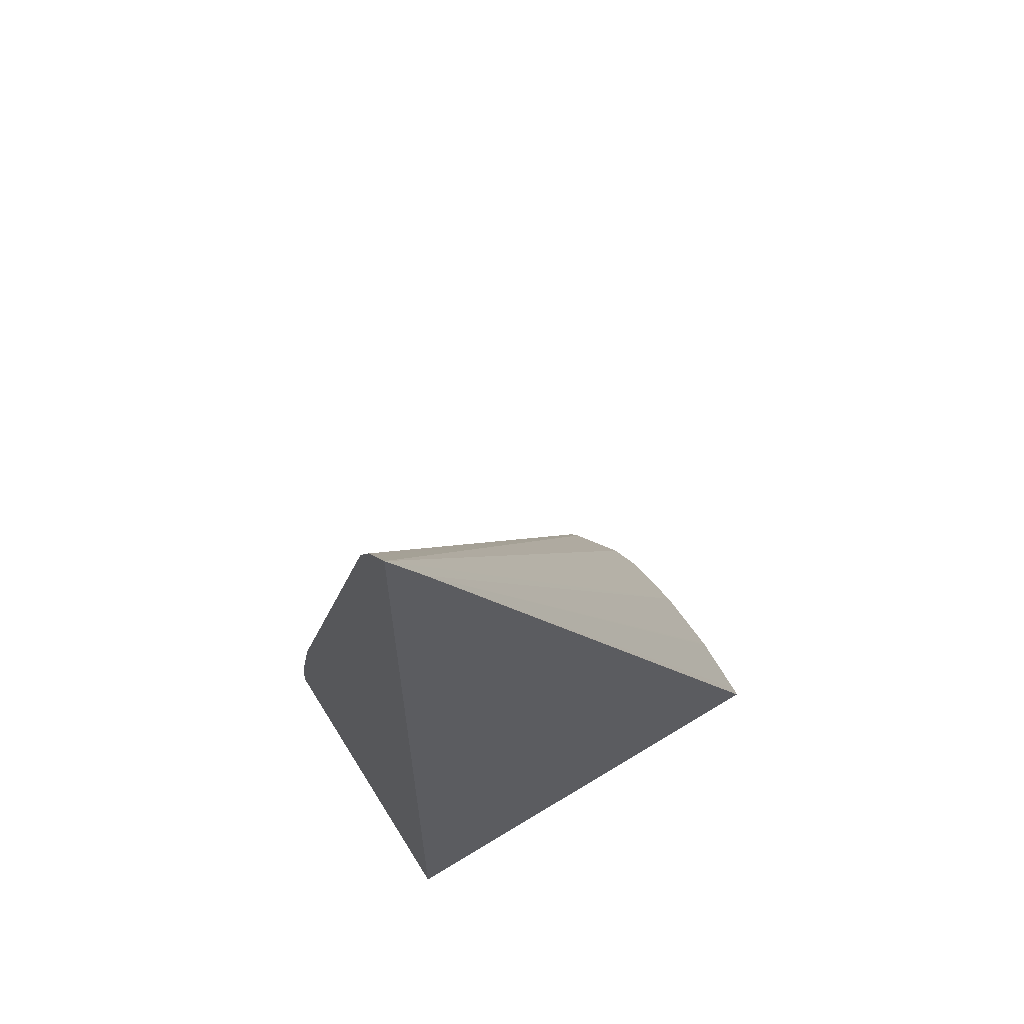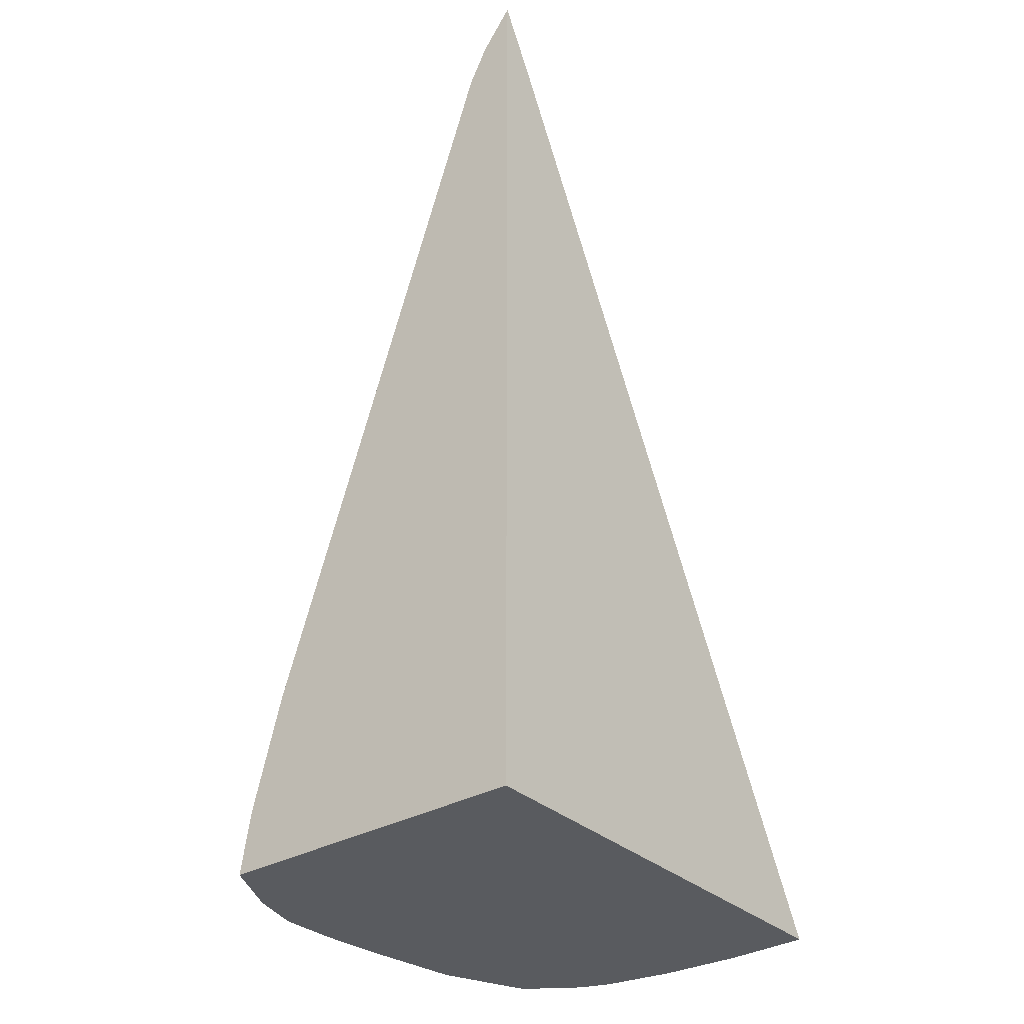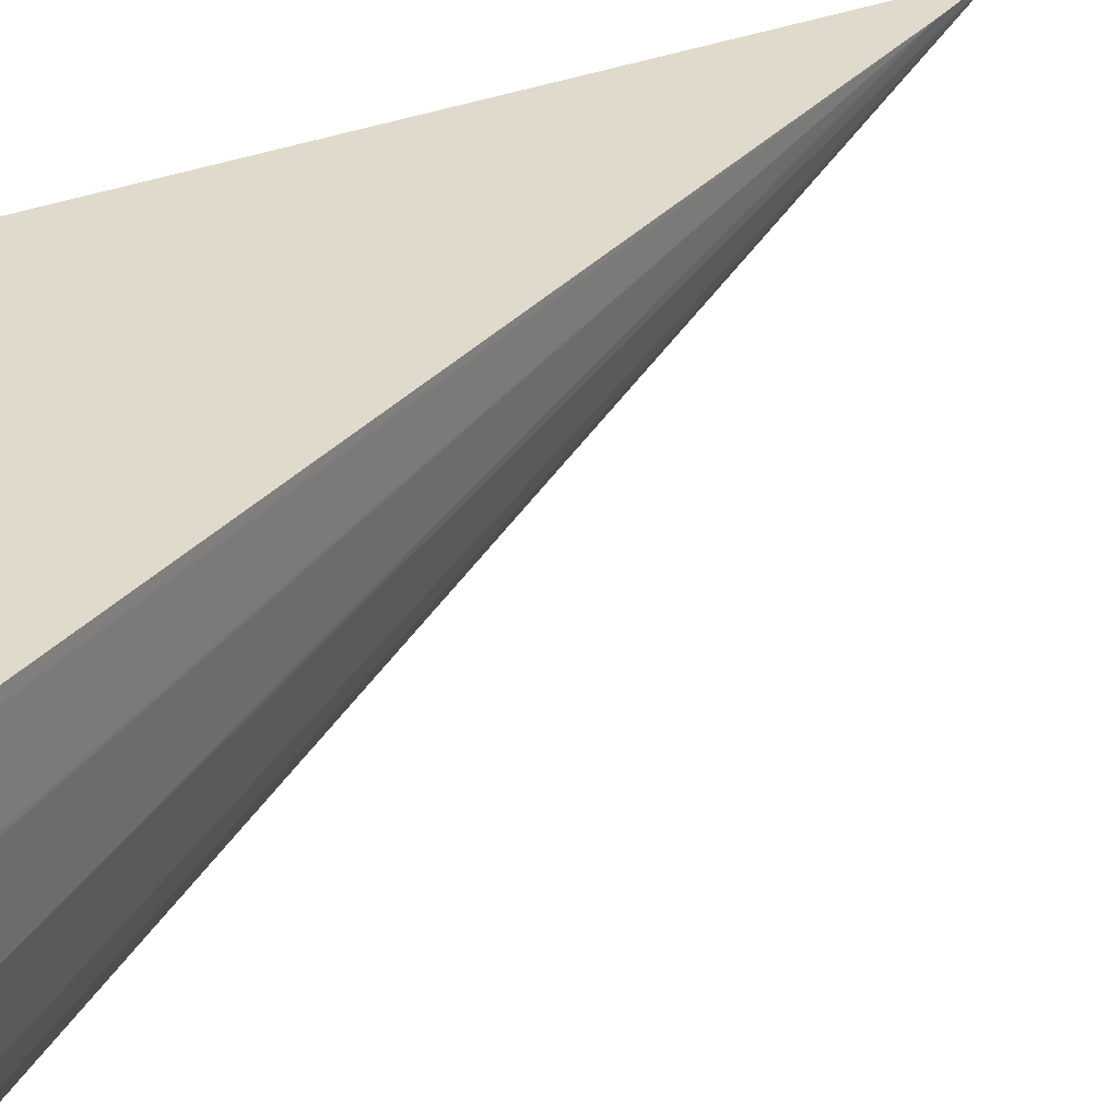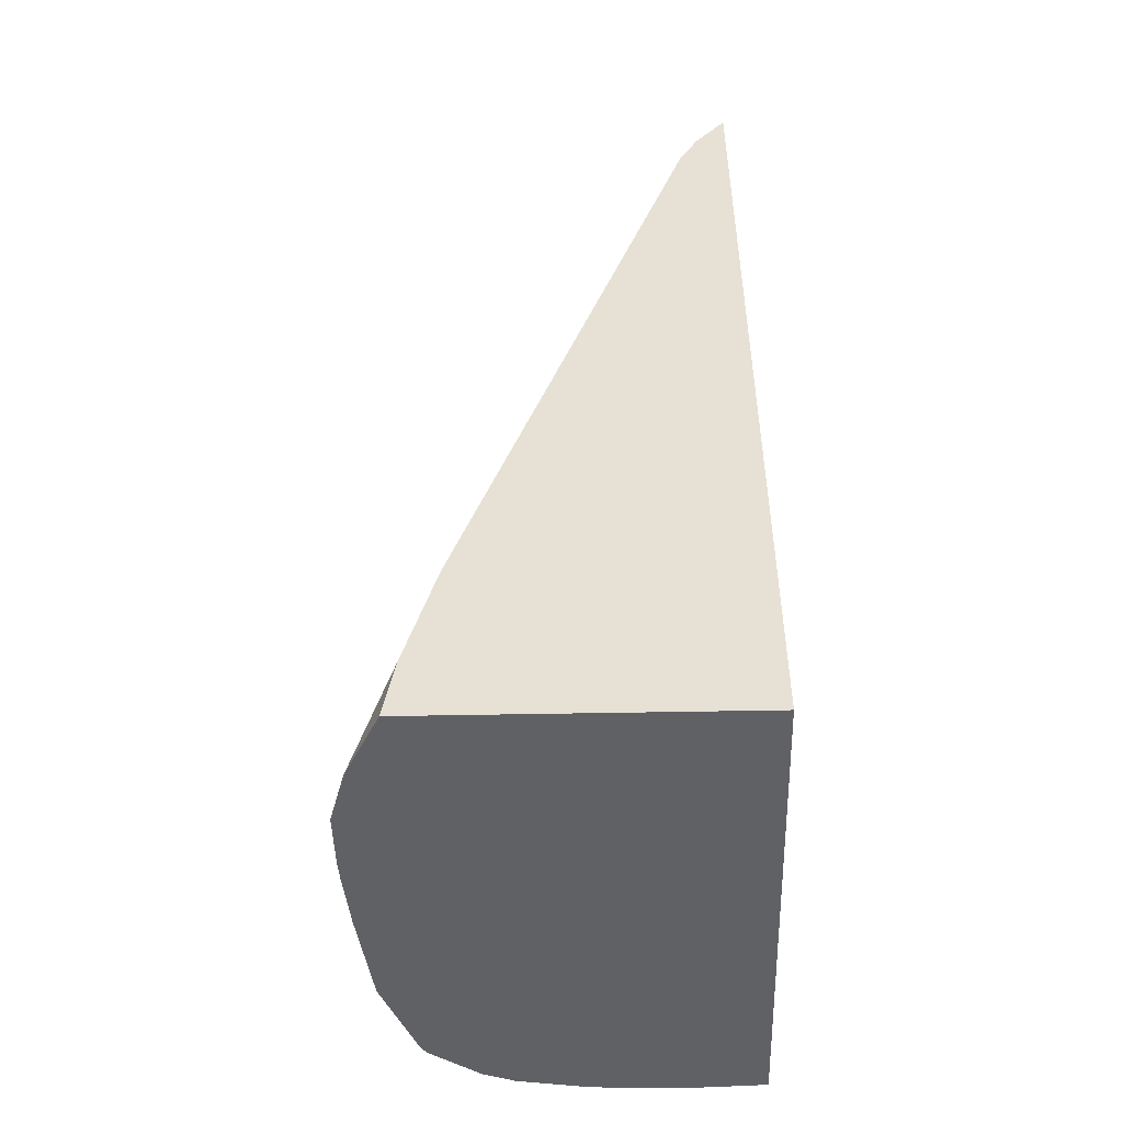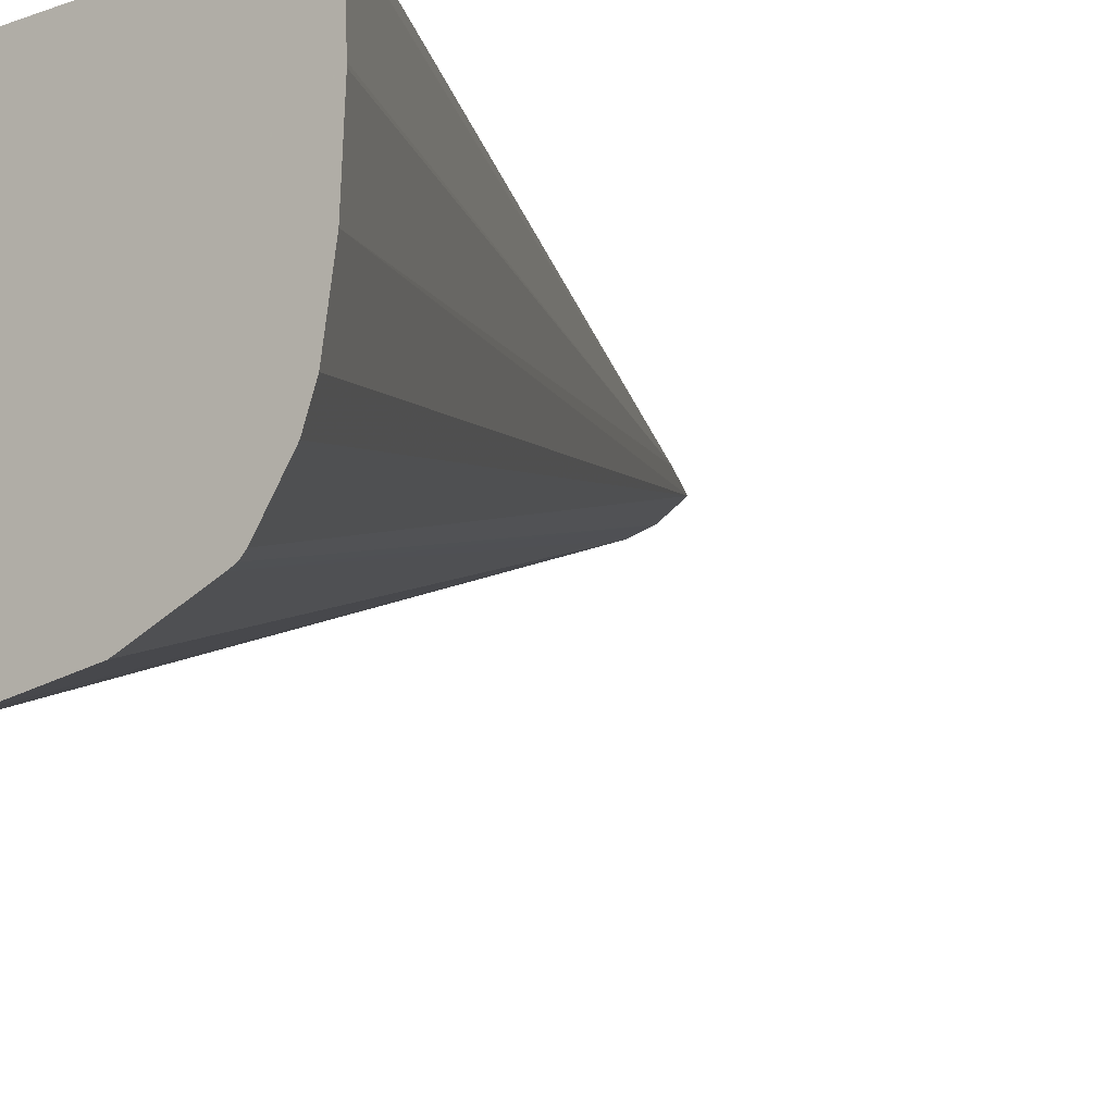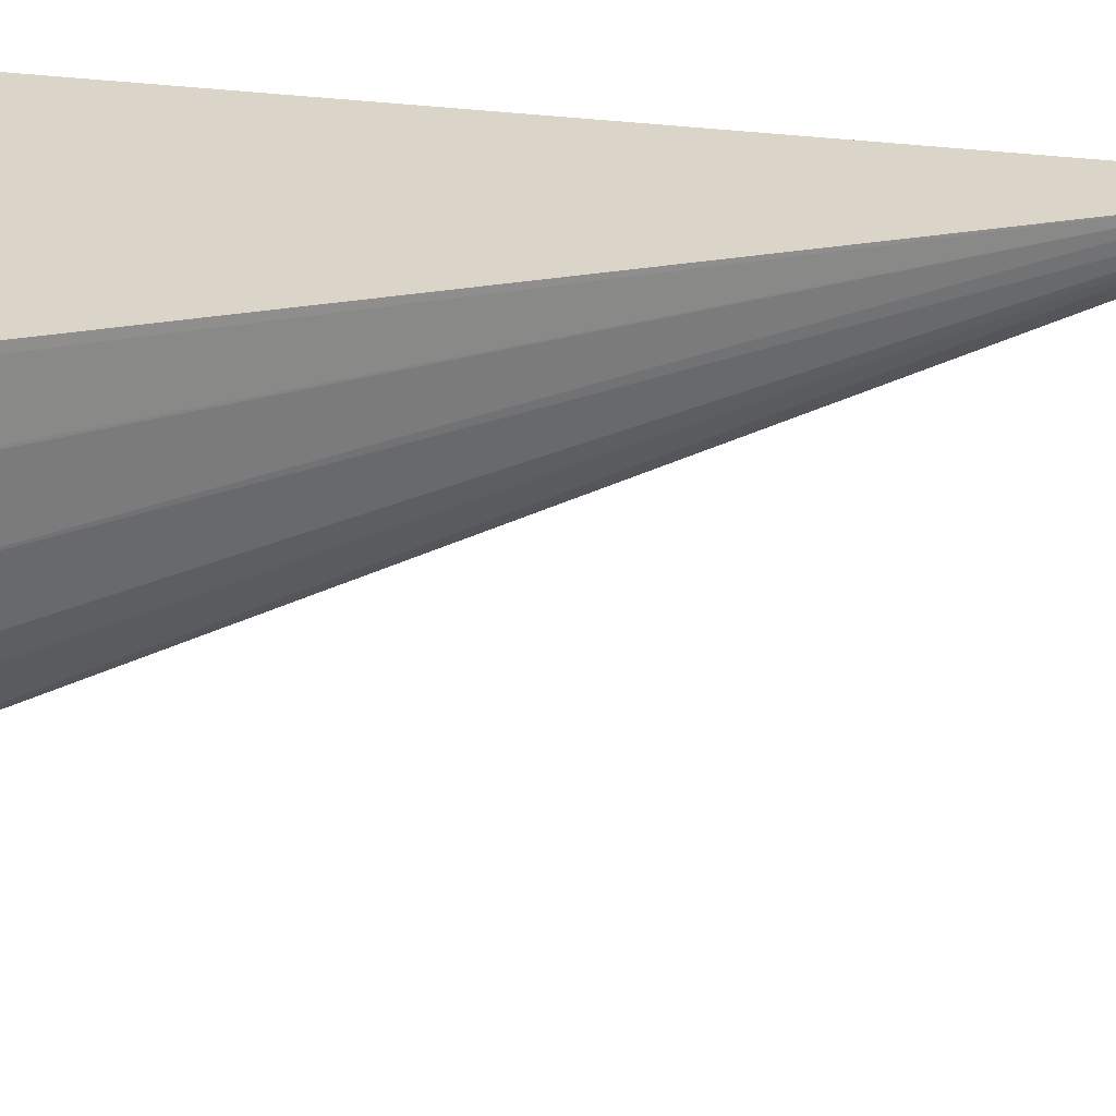
<metadata>
{"format":"obj","ext":"obj","renderer":"f3d","projection":"perspective","resolution":1024,"background":"white","views":[{"elev":63.2,"azim":-31.8,"up":"+Y"},{"elev":-32.6,"azim":-51.4,"up":"+Y"},{"elev":33.0,"azim":60.8,"up":"+Z"},{"elev":-50.1,"azim":-88.8,"up":"+Y"},{"elev":-14.8,"azim":37.8,"up":"+Z"},{"elev":29.3,"azim":101.8,"up":"+Z"}]}
</metadata>
<code>
v -0.4096 -0.1054 -0.1921
v -0.3954 -0.1054 -0.1995
v -0.4096 -0.1054 -0.1204
v -0.4096 -0.09157 -0.1898
v -0.384 -0.1054 -0.2029
v -0.4096 -0.06673 -0.1832
v -0.3036 -0.1054 -0.1204
v -0.4096 0.1045 -0.1204
v -0.3724 -0.1054 -0.2028
v -0.4096 0.08684 -0.1318
v -0.3034 -0.1054 -0.1225
v -0.4014 0.08875 -0.1204
v -0.3034 -0.1054 -0.1567
v -0.3058 -0.1054 -0.172
v -0.3083 -0.1054 -0.1788
v -0.3153 -0.1054 -0.1892
v -0.4096 0.0988 -0.1248
v -0.3677 -0.1054 -0.2025
v -0.4096 0.09535 -0.1275
v -0.3183 -0.1054 -0.1913
v -0.3351 -0.1054 -0.1983
v -0.3535 -0.1054 -0.2009
v -0.3556 -0.1054 -0.2012
v -0.3034 -0.1054 -0.1227
v -0.3027 -0.1054 -0.1391
v -0.3027 -0.1054 -0.1384
v -0.3167 -0.1054 -0.1905
f 1 2 5
f 1 5 9
f 1 9 18
f 1 18 23
f 1 23 22
f 1 22 21
f 1 21 20
f 1 20 27
f 1 27 16
f 1 16 15
f 1 15 14
f 1 14 13
f 1 13 25
f 1 25 26
f 1 26 24
f 1 24 11
f 1 11 7
f 1 7 3
f 1 3 8
f 1 8 17
f 1 17 19
f 1 19 10
f 1 10 6
f 1 6 4
f 1 4 2
f 2 4 6
f 2 6 5
f 3 7 12
f 3 12 8
f 5 6 10
f 5 10 9
f 7 11 12
f 8 12 13
f 8 13 14
f 8 14 15
f 8 15 16
f 8 16 17
f 9 10 18
f 10 19 20
f 10 20 21
f 10 21 22
f 10 22 23
f 10 23 18
f 11 24 12
f 12 25 13
f 12 24 26
f 12 26 25
f 16 27 19
f 16 19 17
f 19 27 20

</code>
